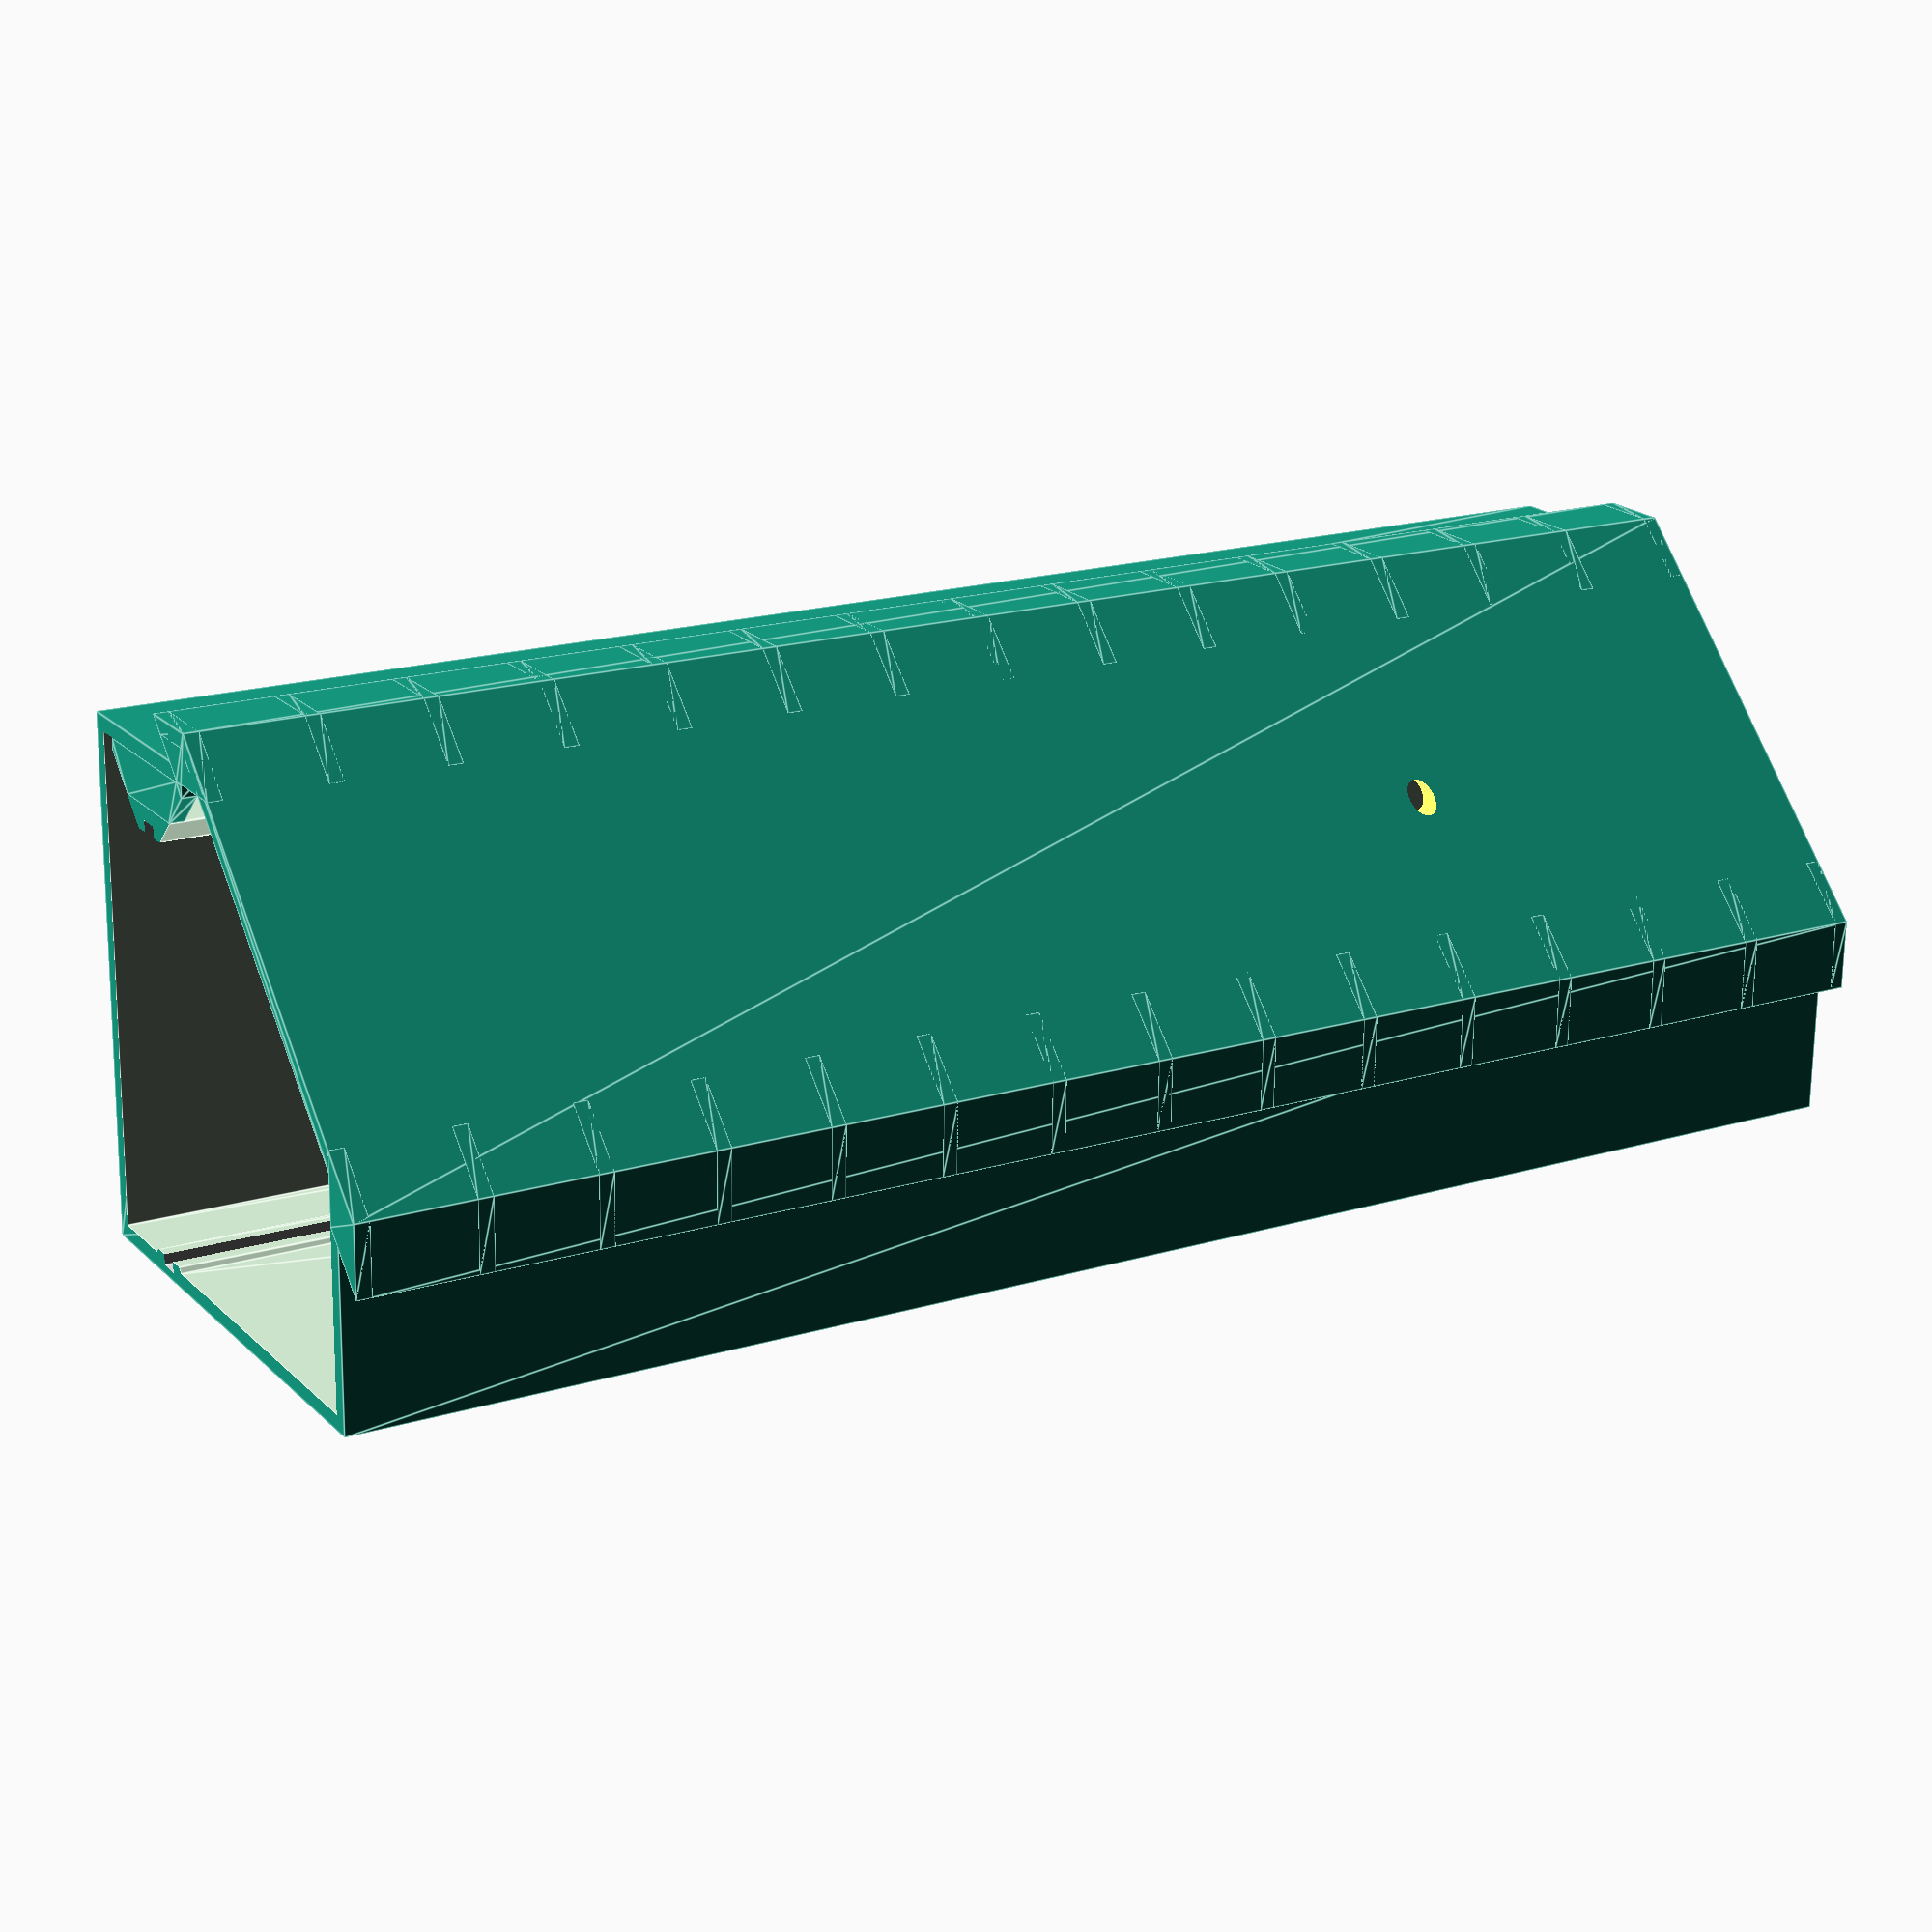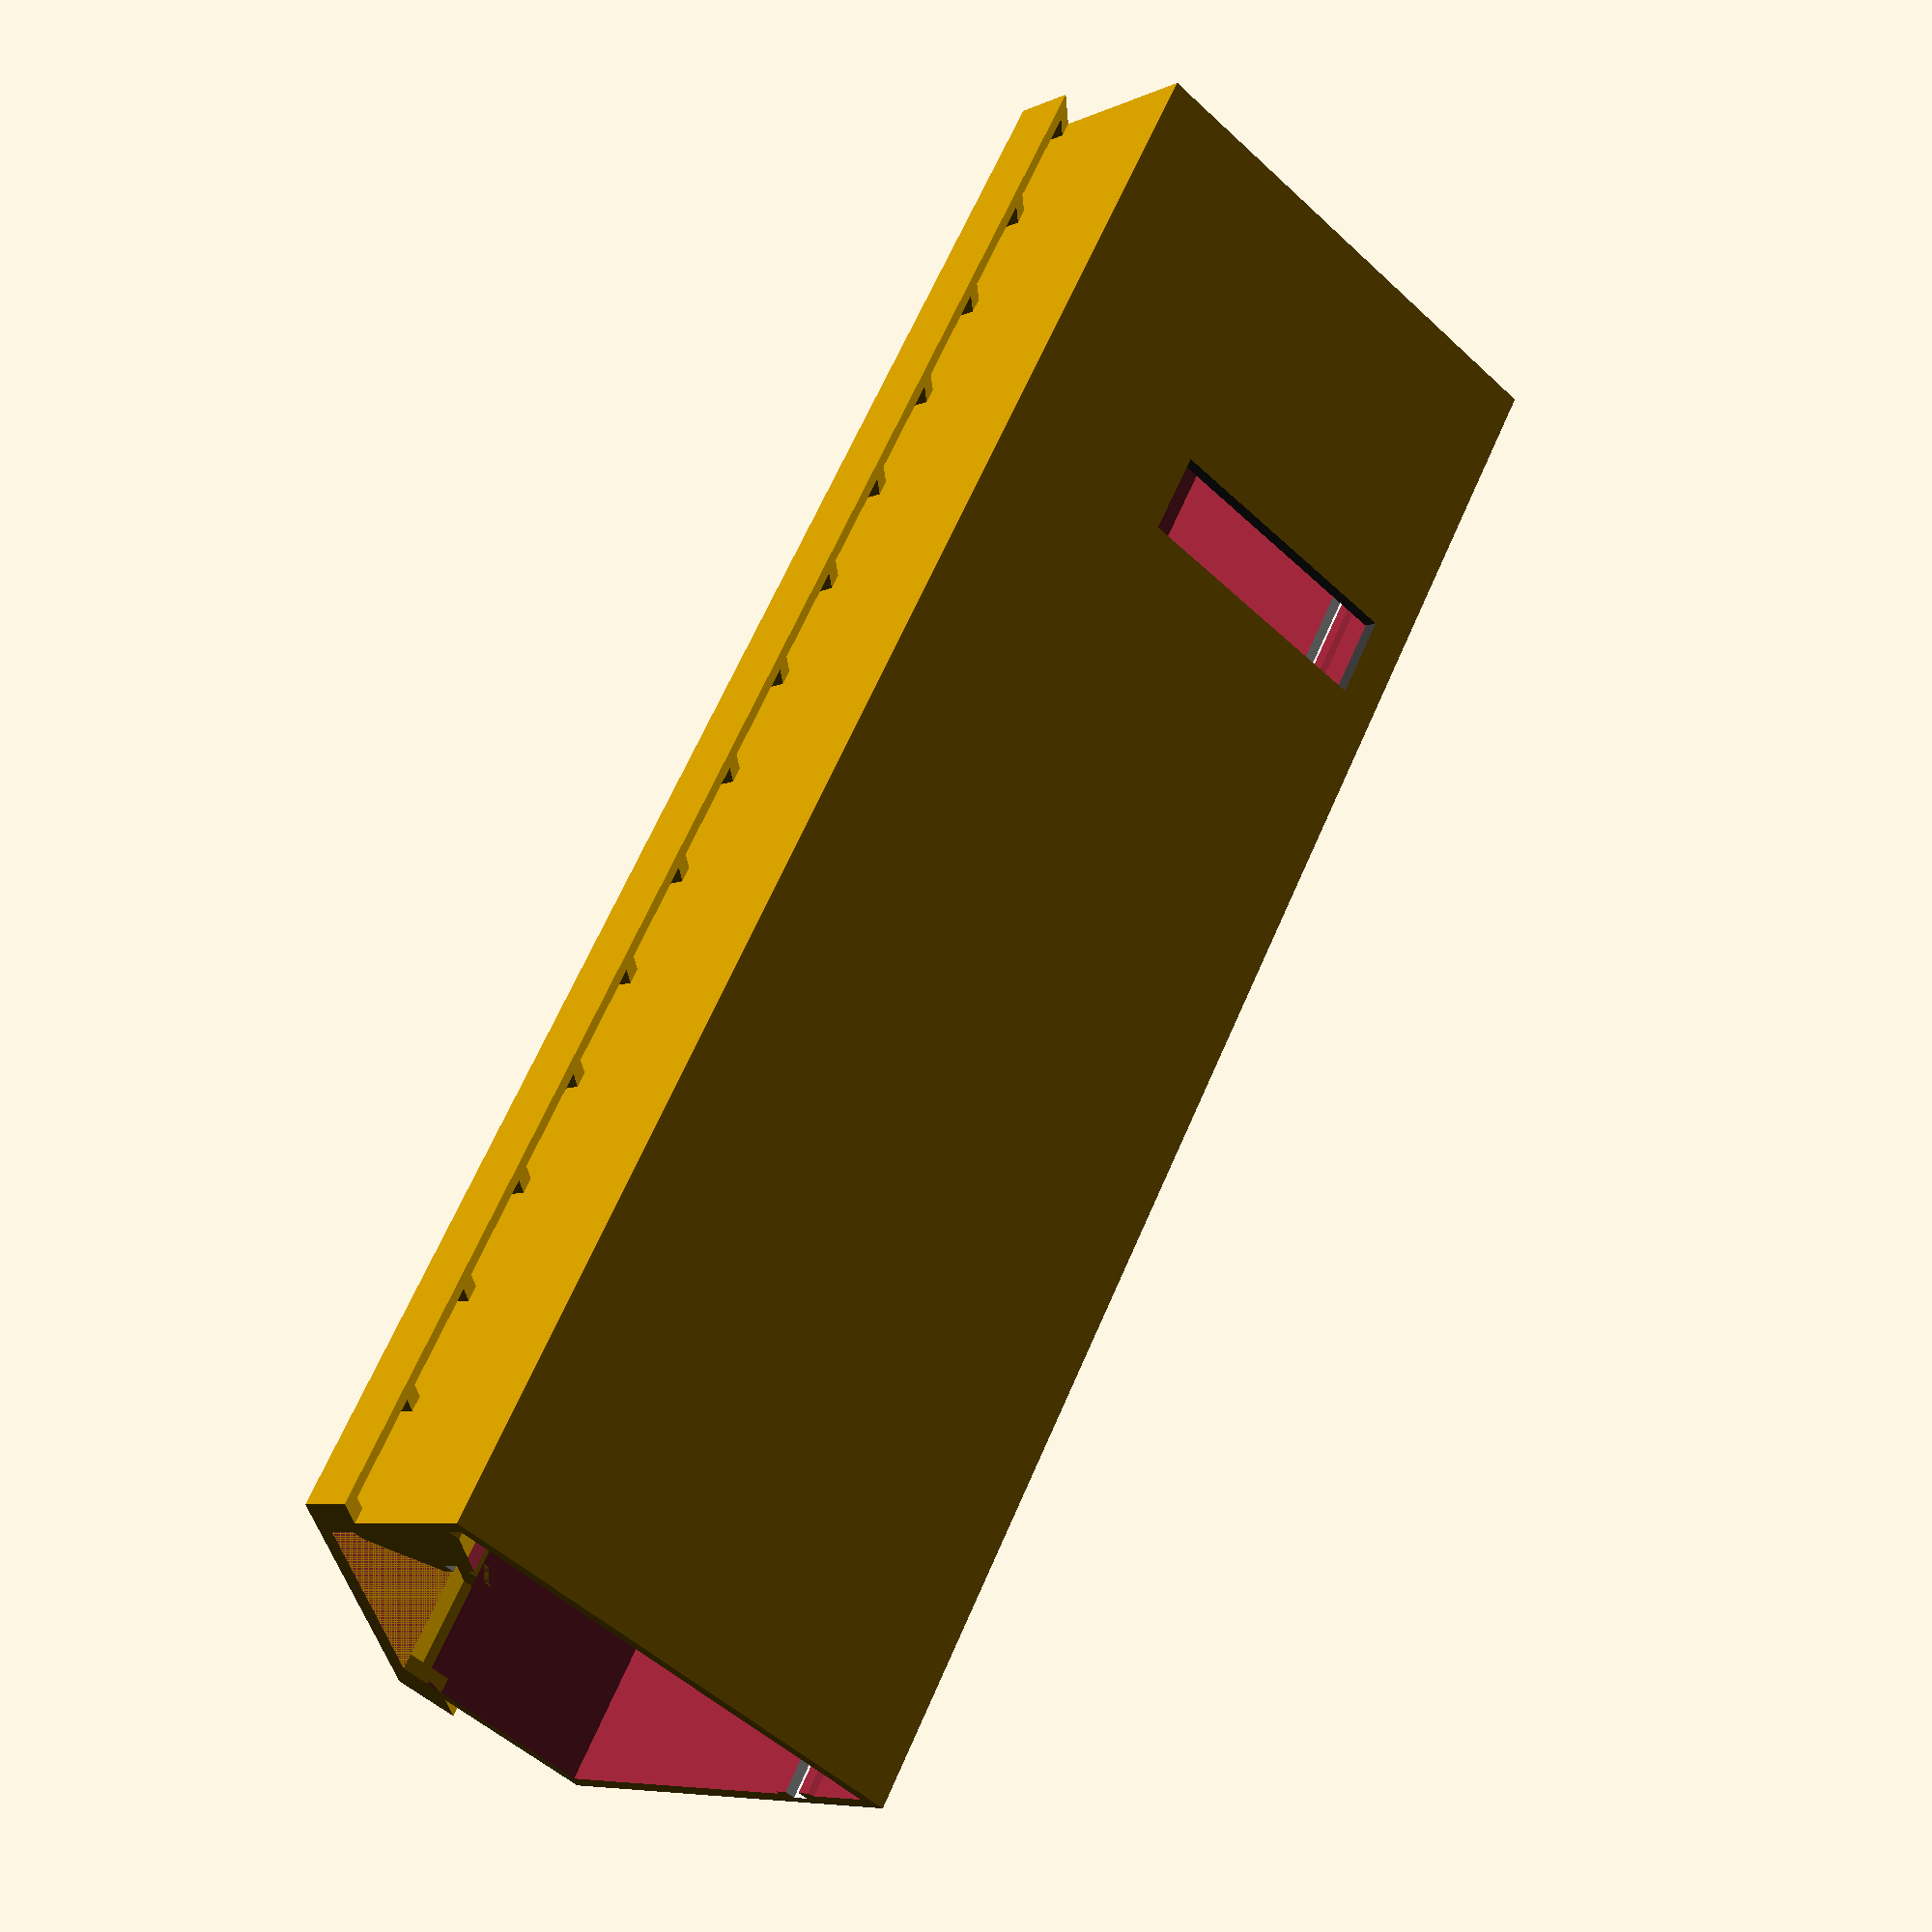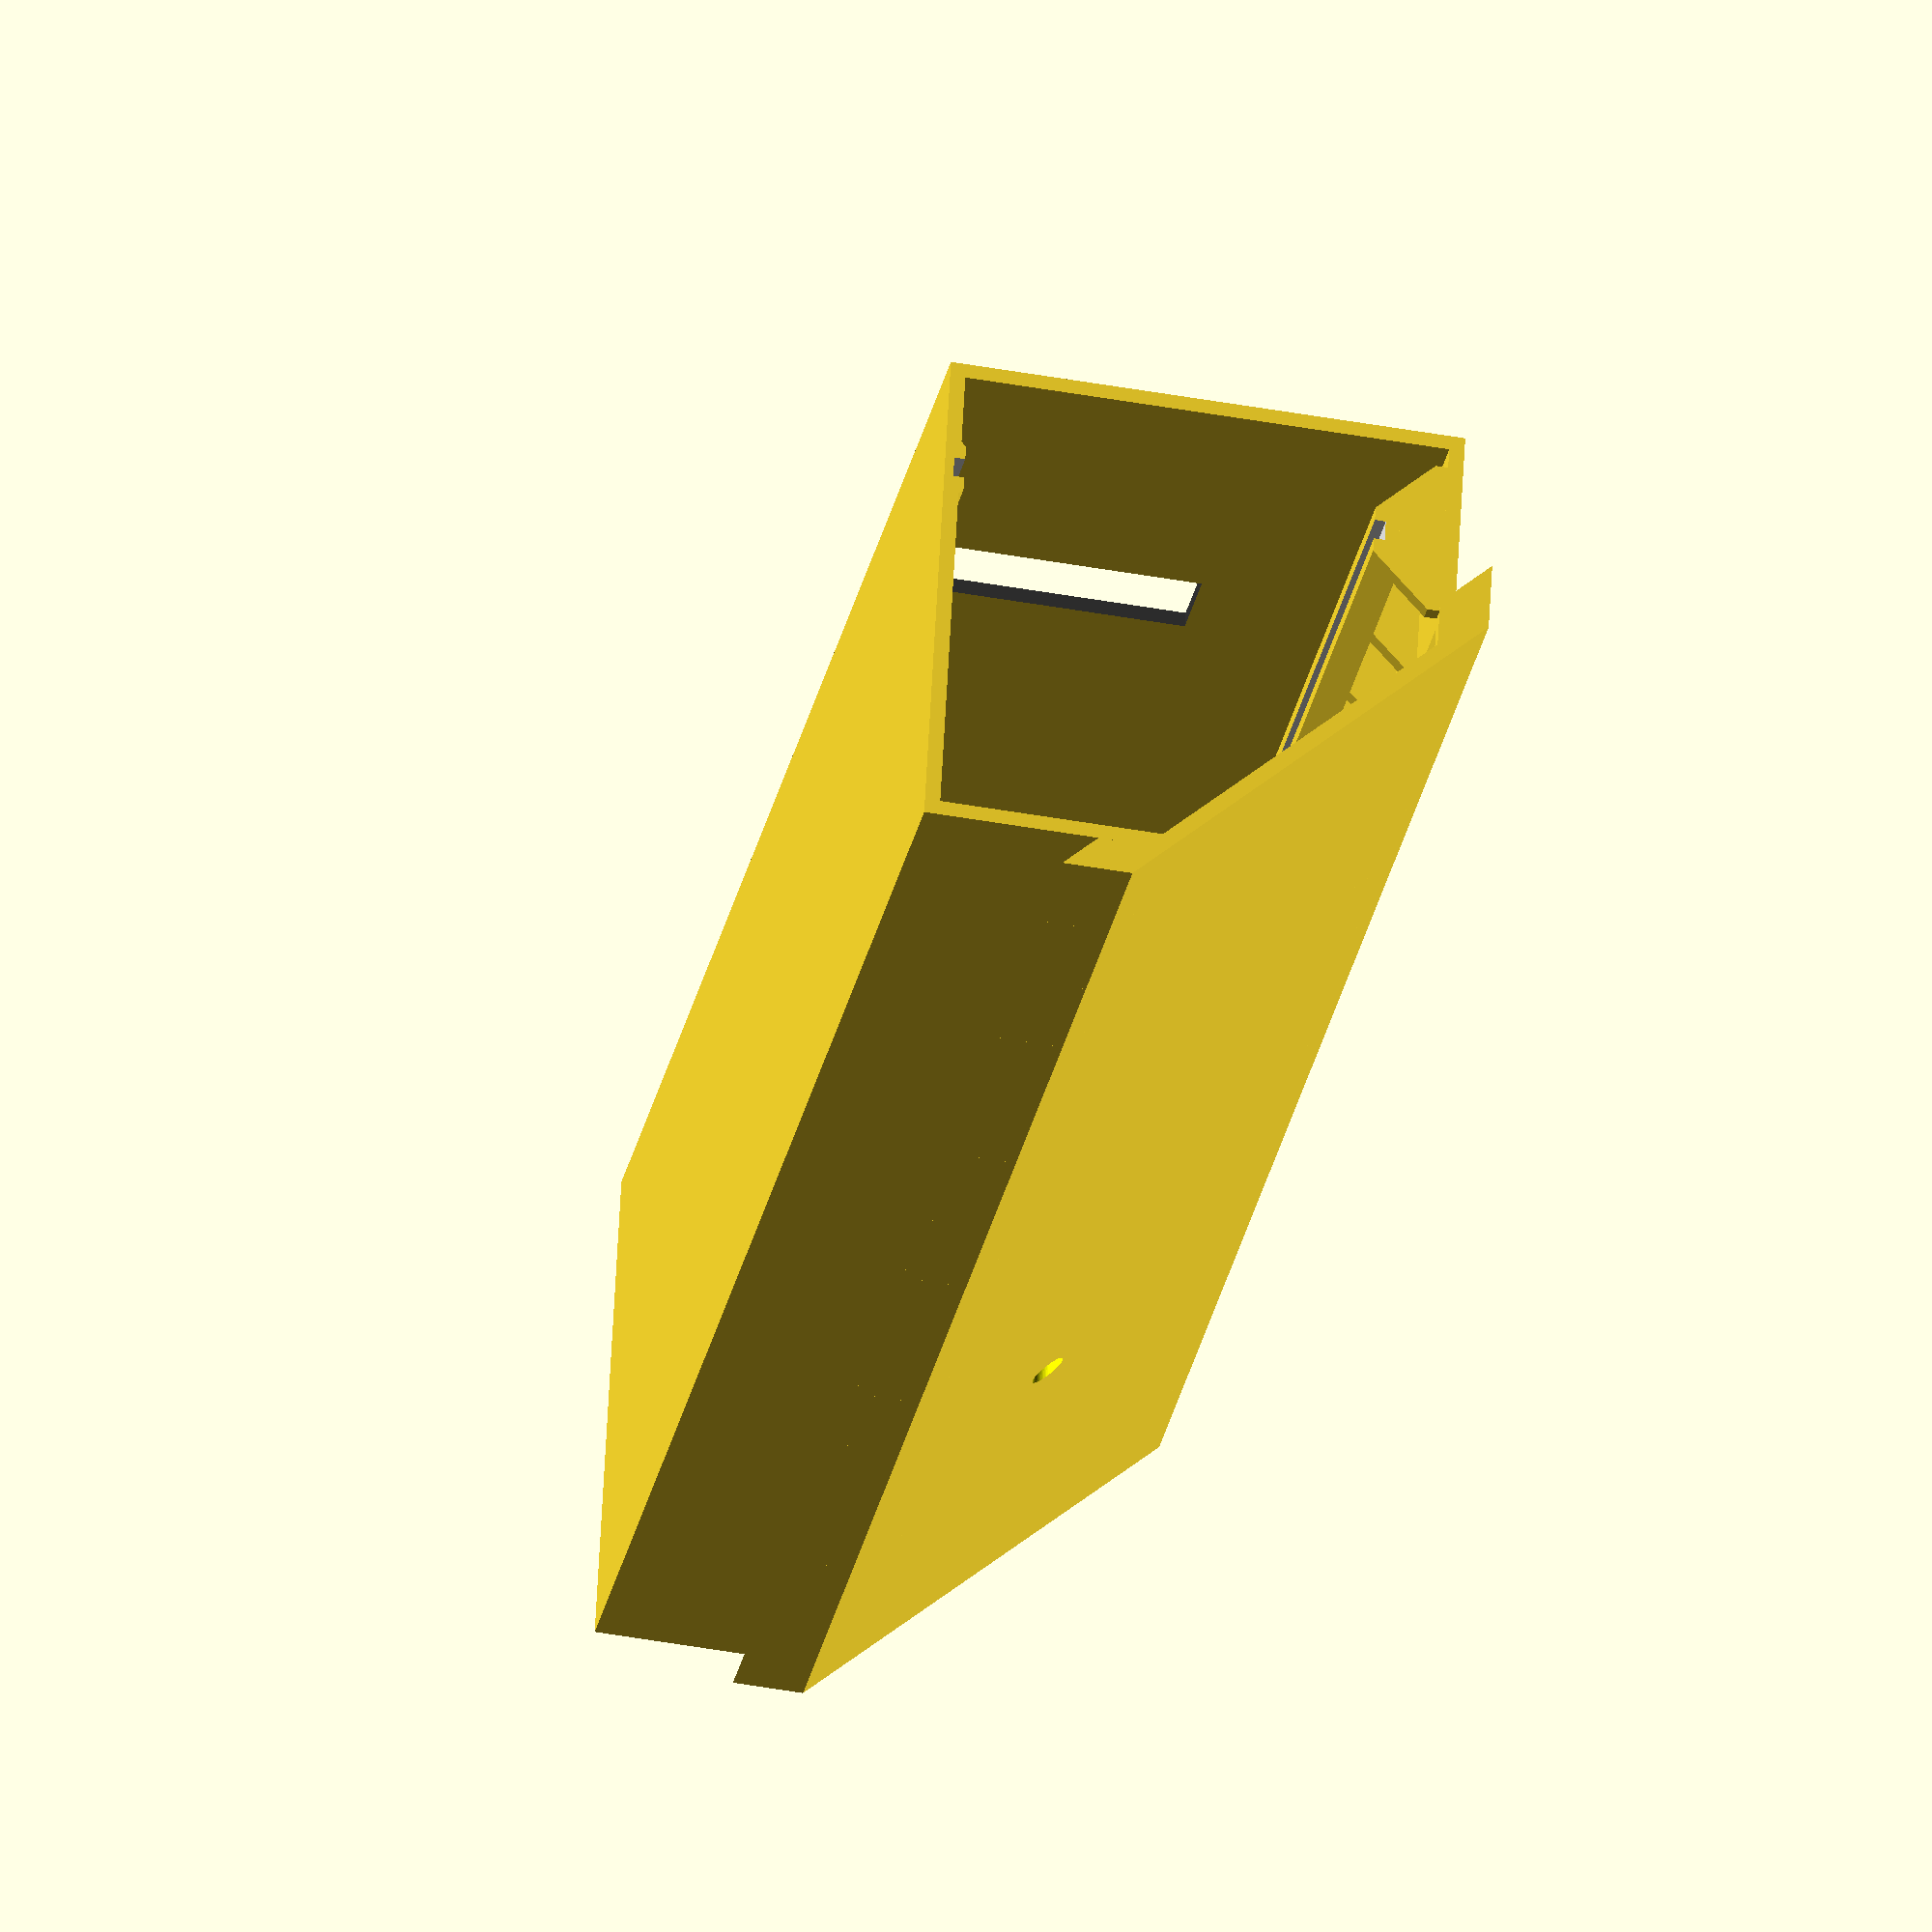
<openscad>
$fn=64;

X_AXIS = [1, 0, 0];
Y_AXIS = [0, 1, 0];
Z_AXIS = [0, 0, 1];

BIAS = 0.01;

pcb_board_height    = 22.5;
pcb_board_thickness =  1.0;


angle_profile_thickness =  1.3;
angle_profile_size      = 25.4;
angle_profile_angle     = 90.0;

angle_profile_height    = 30.0;

pcb_mid_to_angle_profile_side=13.1;
pcb_bottom_to_angle_profile_side=7.5;

case_long_side = 27;
case_thickness = 0.8;
case_air_gap = 1.0;

case_tube_length=100-15;

supports=15;

*center_pcb();
*angle_profile();
*angle_profile_2D();
*loc_rot_pcb() center_pcb();

difference() {
    case();
    case_inner();
    loc_rot_pcb() center_pcb();
    
}
rotate(90, X_AXIS) repeat_supports(supports, case_tube_length) {
    intersection() {
        loc_rot_angle_profile_side() {
            translate([pcb_bottom_to_angle_profile_side,
                       -pcb_mid_to_angle_profile_side])
            {
                rotate(90) {
                    pcb_slider_2D(true);
                }
            }
            
        }
        case_inner_2D();
    }
    case_support_2D();
}
    

module loc_rot_pcb() {
    translate([0,0,angle_profile_height]) rotate(135, Y_AXIS) {
        translate([pcb_mid_to_angle_profile_side,
                   0, pcb_bottom_to_angle_profile_side])
        {
            rotate(90) children();
        }
    }
}

module case(l=case_tube_length, n=supports) {
    render(3) rotate(90, X_AXIS) {
        linear_extrude(l, center=true) {
            case_2D();
        }
    }
}

module repeat_supports(n, l) {
    for (i=[0:n-1]) {
        translate([0,0, -l/2 + i * (l-case_thickness)/(n-1)]) {
            linear_extrude(case_thickness) {
                children();
            }
        }
    }
}

module case_inner(l=100-15) {
    rotate(90, X_AXIS) {
        linear_extrude(l + 2*BIAS, center=true) {
            case_inner_2D();
        }
    }
}
module case_support_2D() {
    intersection() {
        difference() {
            // Outer diamond
            loc_rot_angle_profile_side() {
                translate([angle_profile_thickness,
                    -angle_profile_thickness])
                {
                    aligned_square(
                        case_long_side + case_air_gap + case_thickness,
                        [0,1]);
                }
            }
            // Remove inner diamond
            loc_rot_angle_profile_side() {
                translate([angle_profile_thickness,
                    -angle_profile_thickness])
                {
                    aligned_square(
                        case_long_side - case_thickness,
                        [0,1]);
                }
            }
        }
        // Only keep the slice we need
        aligned_square(
            [2*case_long_side, case_air_gap + 2*case_thickness],
            [.5,0]);
    }
}

module case_inner_2D() {
    difference() {
        // Diamond
        loc_rot_angle_profile_side() {
            translate([angle_profile_thickness+case_thickness,
                -angle_profile_thickness-case_thickness])
            {
                aligned_square(
                    case_long_side - 2*case_thickness,
                    [0,1]);
            }
        }
        // But not remove bottom wall
        translate([0, case_thickness]) {
            aligned_square(
                [case_long_side*1.5, case_long_side/2], 
                [.5, 1]);
        }
        // But not the slider for the PCB
        loc_rot_angle_profile_side() {
            translate([pcb_bottom_to_angle_profile_side,
                       -pcb_mid_to_angle_profile_side])
            {
                rotate(-90) pcb_slider_2D(true);
            }
        }
    }
}
module pcb_slider_2D(b=false) {
    overlap = 0.5;
    rim = 0.8;
    thickness = 3.0;
    difference() {
        copy_mirror() translate([pcb_board_height/2,0]) {
            polygon([
                [-overlap, pcb_board_thickness/2 + rim],
                [-overlap + thickness, 
                 pcb_board_thickness/2 + rim + thickness],
                [case_long_side/2, 
                 pcb_board_thickness/2 + rim + thickness],
                [case_long_side/2, 
                 -(pcb_board_thickness/2 + rim + thickness)],
                [-overlap + thickness, 
                 -(pcb_board_thickness/2 + rim + thickness)],
                [-overlap, -(pcb_board_thickness/2 + rim)]
            ]);
        }
        // Keep a air gap
        if(b) {
            translate([pcb_board_height/2+rim,0]) {
                aligned_square(case_long_side,[0,.5]);
            }
        }
    }
}

module case_2D() {
    // Top
    difference() {
        // Outer diamond
        loc_rot_angle_profile_side() {
            translate([angle_profile_thickness,
                -angle_profile_thickness])
            {
                aligned_square(case_long_side, [0,1]);
            }
        }
        // Remove inner diamond
        //case_inner_2D();
        
        // Remove bottom plus air-gap
        translate([0, case_thickness + case_air_gap]) {
            aligned_square(
                [case_long_side*1.5, case_long_side],
                [.5,1]);
        }
    }

    // Bottom
    intersection() {
        difference() {
            // Outer diamond
            loc_rot_angle_profile_side() {
                translate([angle_profile_thickness,
                    -angle_profile_thickness])
                {
                    aligned_square(
                        case_long_side + case_air_gap + case_thickness,
                        [0,1]);
                }
            }
            // Remove inner diamond
            difference() {
                loc_rot_angle_profile_side() {
                    translate([angle_profile_thickness,
                        -angle_profile_thickness])
                    {
                        aligned_square(
                            case_long_side + case_air_gap,
                            [0,1]);
                    }
                }
                // But not remove bottom wall
                translate([0, case_thickness]) {
                    aligned_square(
                        [case_long_side*1.5, case_long_side/2], 
                        [.5, 1]);
                }
            }
        }
        // Only keep the slice we need
        aligned_square(
            [2*case_long_side, case_air_gap + 2*case_thickness],
            [.5,0]);
    }
}

module angle_profile(l=150, center=true) {
    rotate(90, X_AXIS) {
        linear_extrude(l, center=center) {
            angle_profile_2D();
        }
    }
}
module angle_profile_2D() {
    color([.95,.95,.95]) difference() {
        copy_mirror() loc_rot_angle_profile_side() {
            aligned_square(
                [angle_profile_size, angle_profile_thickness],
                [0, 1]);
        }
        copy_mirror() loc_rot_angle_profile_side() {
            aligned_square(
                [angle_profile_size, angle_profile_thickness],
                [0, 0]);
        }
    }
}

module loc_rot_angle_profile_side() {
    translate([0, angle_profile_height]) {
        rotate(-90 + angle_profile_angle /2) {
            children();
        }
    }
}

module center_pcb() {
    pcb_board();
    position([-42.12, -5.77], -90, "top")    Barrel_Jack_Switch();
    position([-46.60,  6.42],  90, "top")    Screw_Terminal_2_54(3);
    position([ 45.60, -8.63], -90, "top")    Screw_Terminal_2_54(2);
    position([ 45.60, -2.09], -90, "top")    Screw_Terminal_2_54(2);
    position([-20.44,  7.17], 180, "top")    Button_Switch_SMD();
    position([ 22.75, -8.18], 180, "bottom") PinSocket_2_00([2, 7]);
}

module pcb_board() {
    tolerance_xy   = 0.15; 
    tolerance_z    = 0.10;
    pcb_board_size = [100.0, pcb_board_height, pcb_board_thickness];
        
    color([.9,.9,.9]) cube(add_vec_vec(pcb_board_size, [
            tolerance_xy, tolerance_xy, tolerance_z]),
        center=true);
}

module Barrel_Jack_Switch(h=3) {
    color([.2,.2,.2]) rotate(0) {
        translate([-9.6/2, -7.2]) cube([9.6, 14.4, 11.2]);
        translate([0, 0, 6.5]) rotate(90, [1,0,0]) {
            cylinder(d=6.5, h=h+7.2);
        }
    }
}

module Screw_Terminal_2_54(p=2,h1=5,h2=20) {
    color([0.0,1.0,0.3]) rotate(180) for(i=[0:p-1]) translate([-i*2.54,0]) {
        cylinder(2.54-0.8,h=h2);
        rotate(180) {
            translate([-1,3.3, 0.5]) cube([2,h1,4]);
        }
    }
}

module Button_Switch_SMD() {
    color([1.0,1.0,0.0])
    cylinder(d=1.5, h=20);
}

module PinSocket_2_00(pins) {
    pitch  = 2.00;
    border = 0.4;
    
    size = [
        pins[0] * pitch + border,
        pins[1] * pitch + border];
    color([.2,.2,.2]) linear_extrude(6.51) {
        translate([-pitch/2-border, -pitch/2-border]) square(size);
    }
}

module position(loc, rot, side) {
    translate([loc[0], -loc[1]]) {
        rotate(rot, Z_AXIS) {
            if(side == "top") {
                translate([0,0, pcb_board_thickness/2]) {
                    children();
                }
            } else if (side == "bottom") {
                rotate(180, [0,1,0]) {
                    translate([0,0, pcb_board_thickness/2]) {
                        children();
                    }
                }
            } else {
                error(str("Parameter 'side' must have either ",
                          "value \"top\" or \"bottom\"."));
            }
        }
    }
}

module error(text) {
    echo(str("ERROR: ", text));
    
}

function add_vec_vec(vec1, vec2) = [
    for(i=[0:len(vec1)-1]) vec1[i] + vec2[i]
];

module copy_mirror(vec=undef) {
    children();
    mirror(vec) children();
}

echo(len(undef));

module aligned_square(vec, align=[.5,.5]) {
    if(vec != undef && len(vec) == undef) {
        aligned_square([vec, vec], align);
    } else {
        translate([-vec[0]*align[0], -vec[1]*align[1]]) {
            square(vec);
        }
    }
}
</openscad>
<views>
elev=209.6 azim=292.3 roll=21.7 proj=p view=edges
elev=126.4 azim=260.0 roll=246.3 proj=p view=solid
elev=290.2 azim=344.7 roll=139.0 proj=o view=wireframe
</views>
